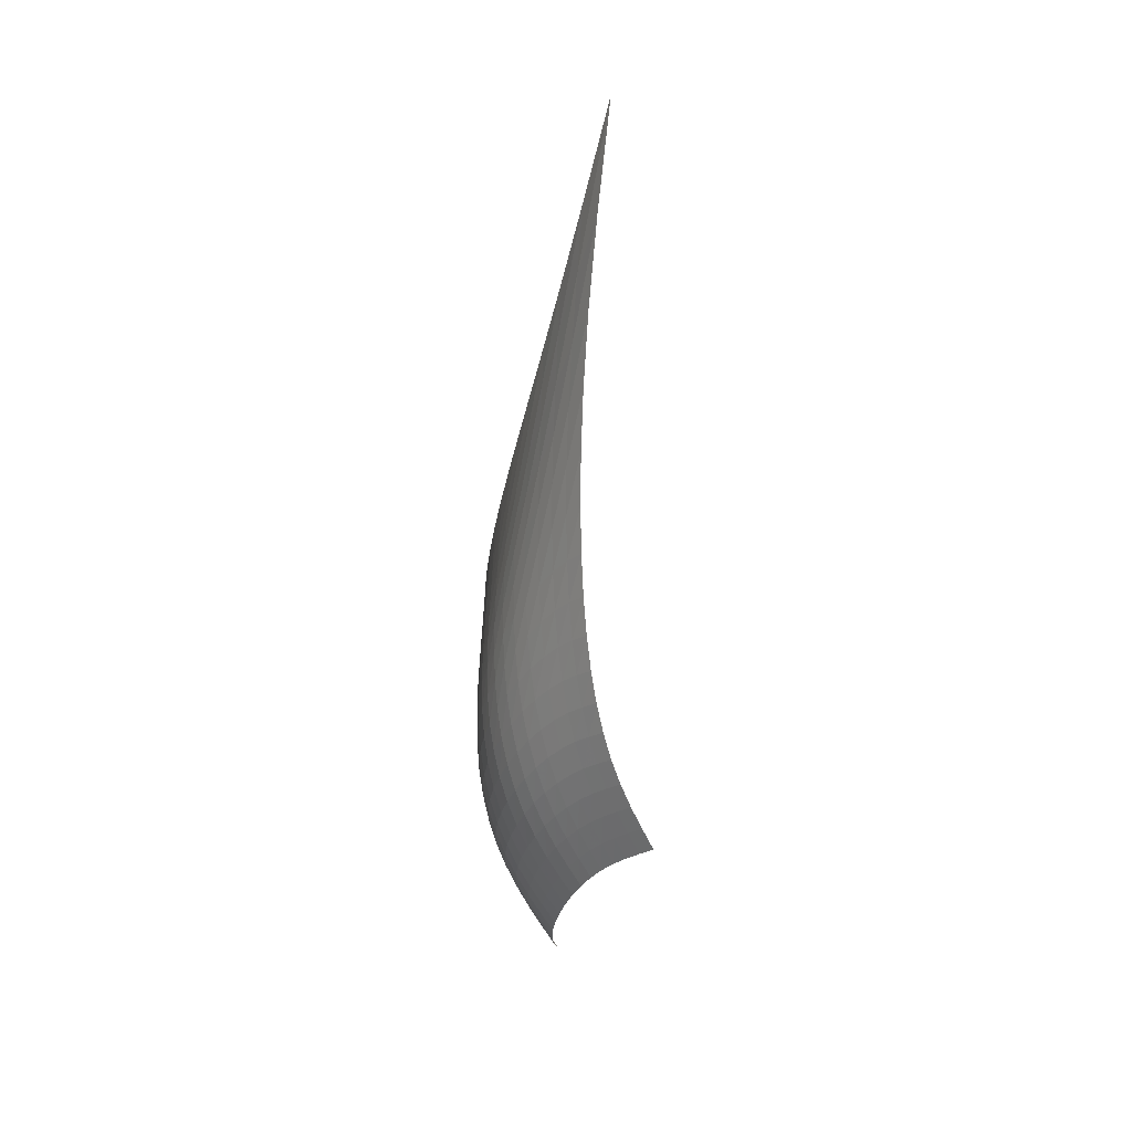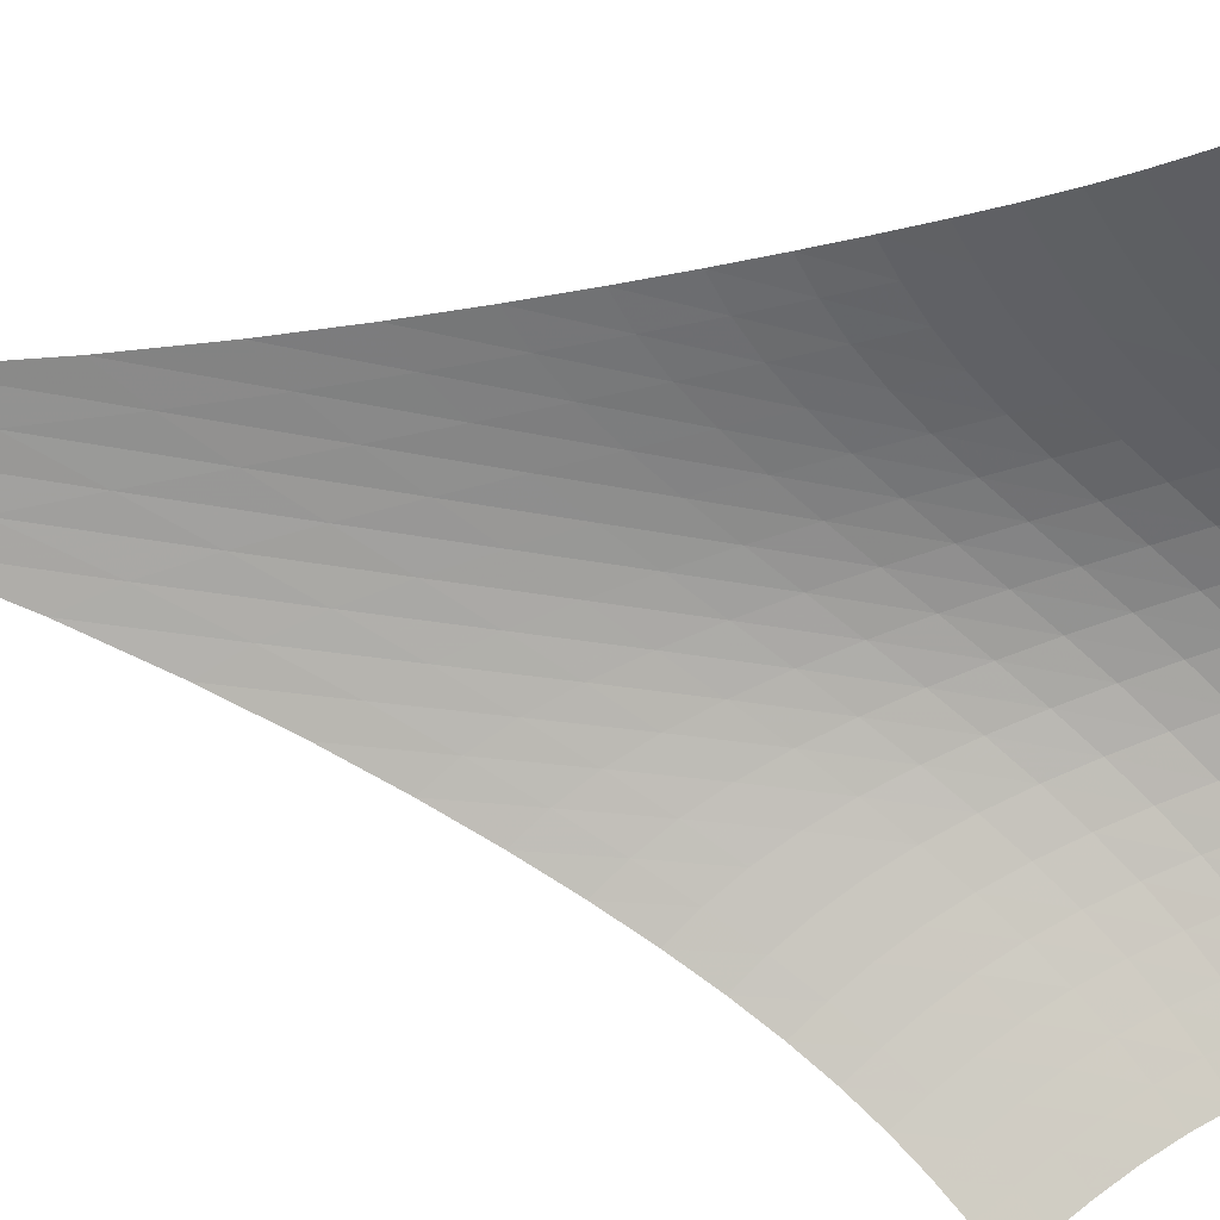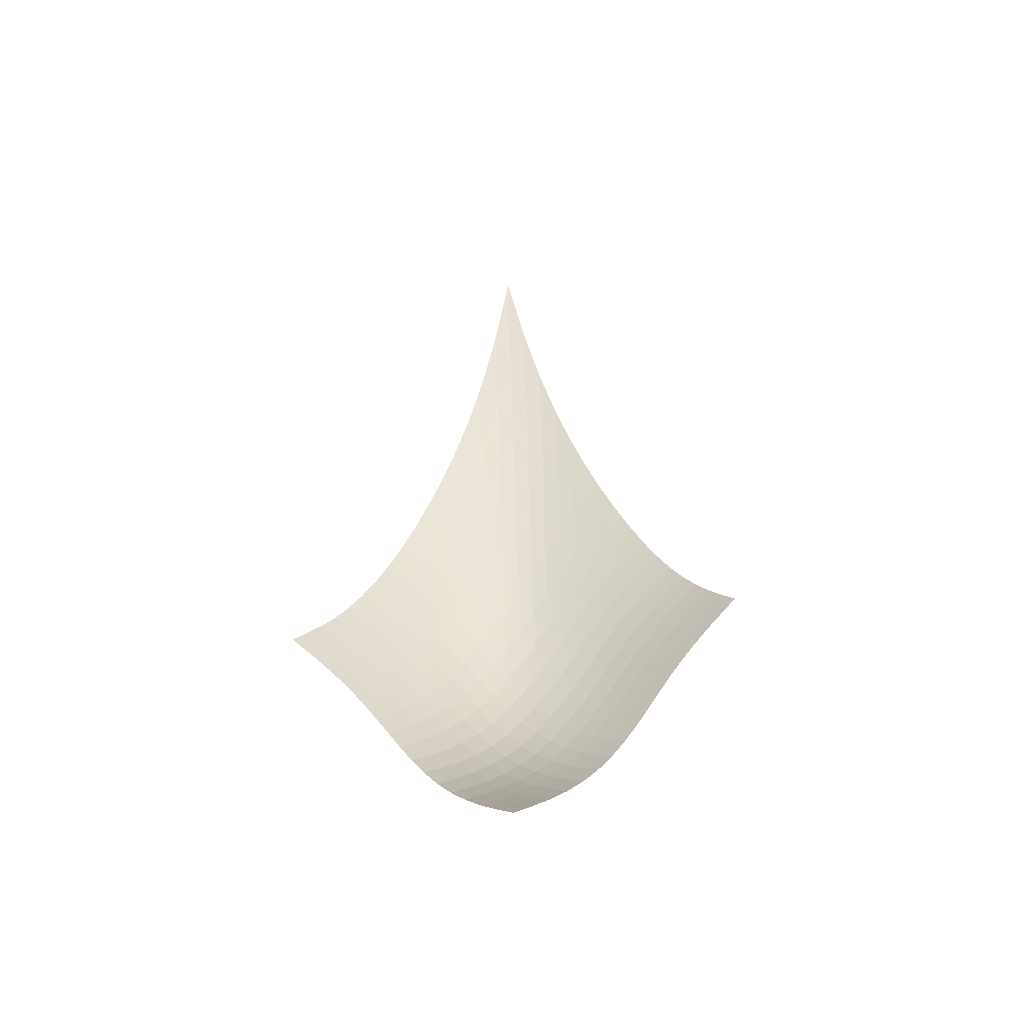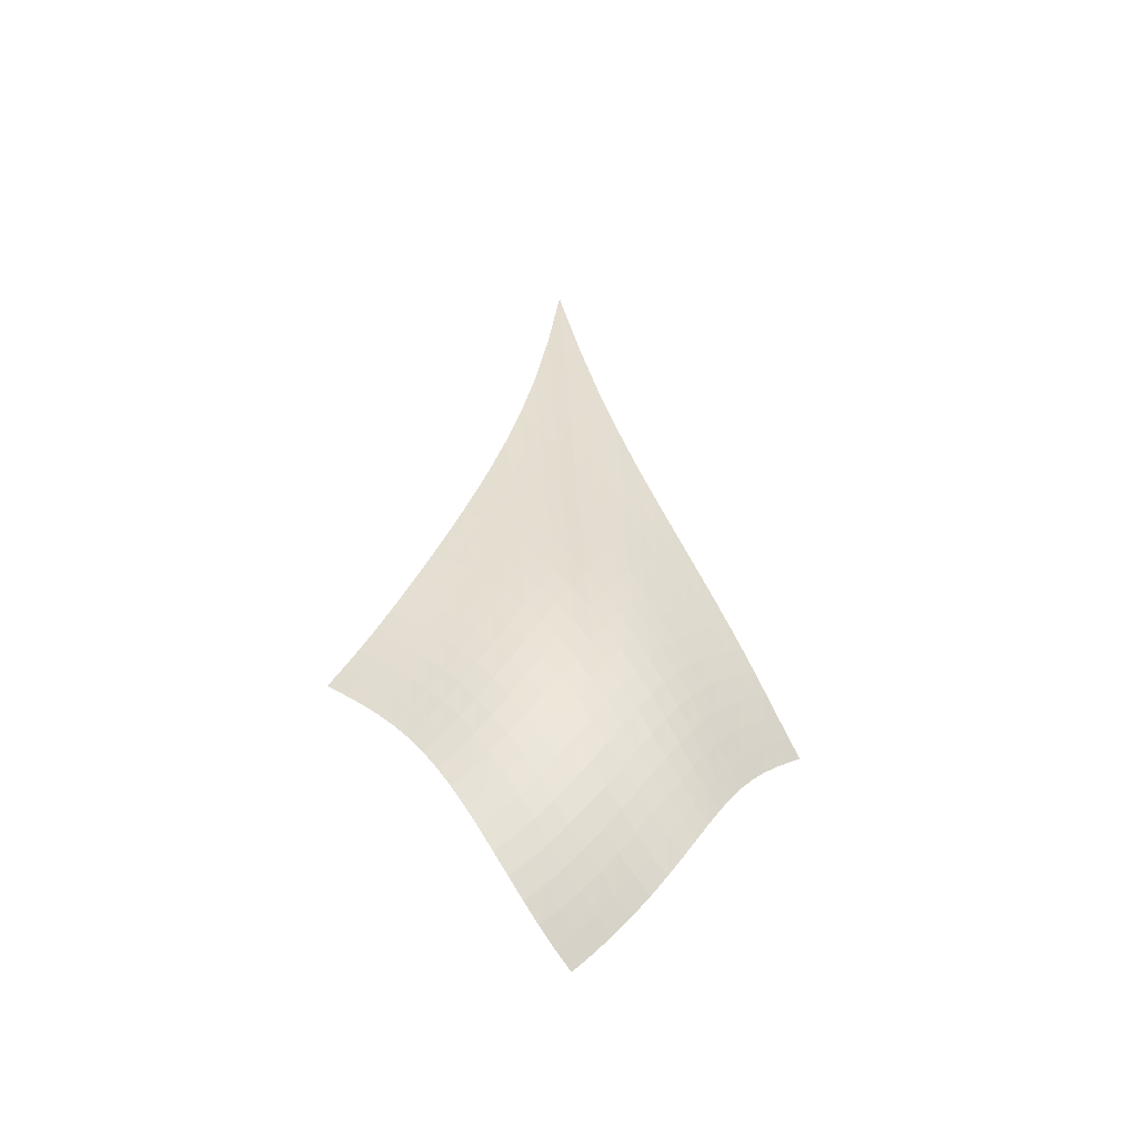
<metadata>
{"format":"obj","ext":"obj","renderer":"f3d","projection":"perspective","resolution":1024,"background":"white","views":[{"elev":26.8,"azim":-156.6,"up":"+Y"},{"elev":63.7,"azim":-76.2,"up":"+Z"},{"elev":-56.2,"azim":-38.4,"up":"+Y"},{"elev":-42.7,"azim":121.1,"up":"+Y"}]}
</metadata>
<code>
v -6.49 -0.07365 6.49
v 0.554 -24.58 11.26
v -11.26 -24.58 -0.554
v -5.073 -34.64 5.073
v -10.76 -23.92 -0.4211
v -10.27 -23.24 -0.2828
v -9.808 -22.5 -0.1278
v -9.372 -21.7 0.05678
v -8.967 -20.82 0.281
v -8.592 -19.86 0.5507
v -8.244 -18.81 0.8685
v -7.92 -17.65 1.235
v -7.616 -16.39 1.651
v -7.333 -14.99 2.119
v -7.071 -13.42 2.641
v -6.836 -11.63 3.227
v -6.638 -9.537 3.888
v -6.497 -7.015 4.64
v -6.441 -3.888 5.506
v -5.506 -3.888 6.441
v -4.64 -7.015 6.497
v -3.888 -9.537 6.638
v -3.227 -11.63 6.836
v -2.641 -13.42 7.071
v -2.119 -14.99 7.333
v -1.651 -16.39 7.616
v -1.235 -17.65 7.92
v -0.8685 -18.81 8.244
v -0.5507 -19.86 8.592
v -0.281 -20.82 8.967
v -0.05678 -21.7 9.372
v 0.1278 -22.5 9.808
v 0.2828 -23.24 10.27
v 0.4211 -23.92 10.76
v 0.3406 -25.08 10.65
v 0.1299 -25.57 10.06
v -0.07381 -26.09 9.498
v -0.2681 -26.64 8.966
v -0.4562 -27.24 8.466
v -0.6474 -27.87 7.996
v -0.8563 -28.55 7.558
v -1.1 -29.26 7.155
v -1.394 -30 6.789
v -1.752 -30.74 6.461
v -2.179 -31.48 6.173
v -2.675 -32.2 5.921
v -3.232 -32.88 5.697
v -3.831 -33.52 5.491
v -4.452 -34.1 5.286
v -5.286 -34.1 4.452
v -5.491 -33.52 3.831
v -5.697 -32.88 3.232
v -5.921 -32.2 2.675
v -6.173 -31.48 2.179
v -6.461 -30.74 1.752
v -6.789 -30 1.394
v -7.155 -29.26 1.1
v -7.558 -28.55 0.8563
v -7.996 -27.87 0.6474
v -8.466 -27.24 0.4562
v -8.966 -26.64 0.2681
v -9.498 -26.09 0.07381
v -10.06 -25.57 -0.1299
v -10.65 -25.08 -0.3406
v -5.648 -6.12 5.648
v -5.784 -8.46 4.87
v -5.958 -10.55 4.158
v -6.167 -12.4 3.513
v -6.406 -14.04 2.929
v -6.668 -15.53 2.402
v -6.952 -16.88 1.927
v -7.257 -18.12 1.502
v -7.585 -19.26 1.127
v -7.939 -20.31 0.7996
v -8.321 -21.28 0.5209
v -8.734 -22.16 0.2883
v -9.179 -22.98 0.09637
v -9.653 -23.73 -0.06425
v -10.15 -24.42 -0.2061
v -4.87 -8.46 5.784
v -5.072 -10.13 5.072
v -5.279 -11.8 4.395
v -5.502 -13.36 3.766
v -5.746 -14.83 3.187
v -6.009 -16.2 2.658
v -6.294 -17.48 2.178
v -6.601 -18.67 1.748
v -6.933 -19.78 1.367
v -7.293 -20.82 1.035
v -7.683 -21.78 0.7509
v -8.106 -22.67 0.5136
v -8.561 -23.48 0.3173
v -9.045 -24.23 0.1527
v -9.549 -24.92 0.007454
v -4.158 -10.55 5.958
v -4.395 -11.8 5.279
v -4.622 -13.12 4.622
v -4.854 -14.45 4.001
v -5.099 -15.74 3.422
v -5.362 -16.99 2.889
v -5.648 -18.18 2.404
v -5.957 -19.32 1.969
v -6.294 -20.39 1.584
v -6.661 -21.4 1.249
v -7.06 -22.35 0.9639
v -7.494 -23.22 0.7256
v -7.96 -24.03 0.5281
v -8.457 -24.77 0.3618
v -8.974 -25.45 0.2141
v -3.513 -12.4 6.167
v -3.766 -13.36 5.502
v -4.001 -14.45 4.854
v -4.233 -15.59 4.233
v -4.476 -16.73 3.65
v -4.736 -17.87 3.11
v -5.019 -18.98 2.617
v -5.33 -20.05 2.175
v -5.671 -21.08 1.786
v -6.046 -22.06 1.449
v -6.456 -22.98 1.163
v -6.901 -23.84 0.9251
v -7.382 -24.63 0.7281
v -7.893 -25.35 0.5613
v -8.426 -26.02 0.4117
v -2.929 -14.04 6.406
v -3.187 -14.83 5.746
v -3.422 -15.74 5.099
v -3.65 -16.73 4.476
v -3.885 -17.76 3.885
v -4.139 -18.79 3.336
v -4.418 -19.83 2.833
v -4.728 -20.84 2.383
v -5.073 -21.83 1.987
v -5.455 -22.78 1.646
v -5.875 -23.67 1.359
v -6.334 -24.51 1.121
v -6.829 -25.28 0.924
v -7.356 -25.99 0.7563
v -7.906 -26.63 0.604
v -2.402 -15.53 6.668
v -2.658 -16.2 6.009
v -2.889 -16.99 5.362
v -3.11 -17.87 4.736
v -3.336 -18.79 4.139
v -3.58 -19.75 3.58
v -3.852 -20.72 3.067
v -4.159 -21.69 2.607
v -4.506 -22.63 2.204
v -4.895 -23.54 1.857
v -5.326 -24.41 1.567
v -5.798 -25.23 1.327
v -6.308 -25.98 1.129
v -6.851 -26.67 0.9582
v -7.418 -27.29 0.8013
v -1.927 -16.88 6.952
v -2.178 -17.48 6.294
v -2.404 -18.18 5.648
v -2.617 -18.98 5.019
v -2.833 -19.83 4.418
v -3.067 -20.72 3.852
v -3.331 -21.63 3.331
v -3.634 -22.55 2.863
v -3.981 -23.46 2.451
v -4.374 -24.35 2.099
v -4.814 -25.19 1.803
v -5.299 -25.99 1.56
v -5.823 -26.72 1.358
v -6.381 -27.39 1.183
v -6.964 -27.99 1.019
v -1.502 -18.12 7.257
v -1.748 -18.67 6.601
v -1.969 -19.32 5.957
v -2.175 -20.05 5.33
v -2.383 -20.84 4.728
v -2.607 -21.69 4.159
v -2.863 -22.55 3.634
v -3.16 -23.44 3.16
v -3.505 -24.31 2.742
v -3.901 -25.17 2.384
v -4.349 -26 2.084
v -4.844 -26.77 1.835
v -5.381 -27.49 1.628
v -5.952 -28.14 1.446
v -6.547 -28.72 1.273
v -1.127 -19.26 7.585
v -1.367 -19.78 6.933
v -1.584 -20.39 6.294
v -1.786 -21.08 5.671
v -1.987 -21.83 5.073
v -2.204 -22.63 4.506
v -2.451 -23.46 3.981
v -2.742 -24.31 3.505
v -3.084 -25.17 3.084
v -3.482 -26 2.722
v -3.934 -26.81 2.418
v -4.438 -27.57 2.165
v -4.985 -28.27 1.952
v -5.566 -28.91 1.763
v -6.172 -29.48 1.58
v -0.7996 -20.31 7.939
v -1.035 -20.82 7.293
v -1.249 -21.4 6.661
v -1.449 -22.06 6.046
v -1.646 -22.78 5.455
v -1.857 -23.54 4.895
v -2.099 -24.35 4.374
v -2.384 -25.17 3.901
v -2.722 -26 3.482
v -3.119 -26.82 3.119
v -3.575 -27.61 2.813
v -4.084 -28.36 2.557
v -4.638 -29.05 2.339
v -5.228 -29.67 2.142
v -5.839 -30.23 1.95
v -0.5209 -21.28 8.321
v -0.7509 -21.78 7.683
v -0.9639 -22.35 7.06
v -1.163 -22.98 6.456
v -1.359 -23.67 5.875
v -1.567 -24.41 5.326
v -1.803 -25.19 4.814
v -2.084 -26 4.349
v -2.418 -26.81 3.934
v -2.813 -27.61 3.575
v -3.269 -28.39 3.269
v -3.782 -29.12 3.012
v -4.341 -29.8 2.791
v -4.935 -30.42 2.589
v -5.549 -30.98 2.388
v -0.2883 -22.16 8.734
v -0.5136 -22.67 8.106
v -0.7256 -23.22 7.494
v -0.9251 -23.84 6.901
v -1.121 -24.51 6.334
v -1.327 -25.23 5.798
v -1.56 -25.99 5.299
v -1.835 -26.77 4.844
v -2.165 -27.57 4.438
v -2.557 -28.36 4.084
v -3.012 -29.12 3.782
v -3.525 -29.85 3.525
v -4.087 -30.52 3.303
v -4.683 -31.14 3.098
v -5.299 -31.69 2.892
v -0.09637 -22.98 9.179
v -0.3173 -23.48 8.561
v -0.5281 -24.03 7.96
v -0.7281 -24.63 7.382
v -0.924 -25.28 6.829
v -1.129 -25.98 6.308
v -1.358 -26.72 5.823
v -1.628 -27.49 5.381
v -1.952 -28.27 4.985
v -2.339 -29.05 4.638
v -2.791 -29.8 4.341
v -3.303 -30.52 4.087
v -3.865 -31.2 3.865
v -4.462 -31.81 3.659
v -5.078 -32.37 3.452
v 0.06425 -23.73 9.653
v -0.1527 -24.23 9.045
v -0.3618 -24.77 8.457
v -0.5613 -25.35 7.893
v -0.7563 -25.99 7.356
v -0.9582 -26.67 6.851
v -1.183 -27.39 6.381
v -1.446 -28.14 5.952
v -1.763 -28.91 5.566
v -2.142 -29.67 5.228
v -2.589 -30.42 4.935
v -3.098 -31.14 4.683
v -3.659 -31.81 4.462
v -4.257 -32.43 4.257
v -4.873 -32.99 4.05
v 0.2061 -24.42 10.15
v -0.007454 -24.92 9.549
v -0.2141 -25.45 8.974
v -0.4117 -26.02 8.426
v -0.604 -26.63 7.906
v -0.8013 -27.29 7.418
v -1.019 -27.99 6.964
v -1.273 -28.72 6.547
v -1.58 -29.48 6.172
v -1.95 -30.23 5.839
v -2.388 -30.98 5.549
v -2.892 -31.69 5.299
v -3.452 -32.37 5.078
v -4.05 -32.99 4.873
v -4.668 -33.57 4.668
f 289 49 4
f 289 4 50
f 5 79 64
f 5 64 3
f 79 94 63
f 79 63 64
f 94 109 62
f 94 62 63
f 109 124 61
f 109 61 62
f 124 139 60
f 124 60 61
f 139 154 59
f 139 59 60
f 154 169 58
f 154 58 59
f 169 184 57
f 169 57 58
f 184 199 56
f 184 56 57
f 199 214 55
f 199 55 56
f 214 229 54
f 214 54 55
f 229 244 53
f 229 53 54
f 244 259 52
f 244 52 53
f 259 274 51
f 259 51 52
f 274 289 50
f 274 50 51
f 1 20 65
f 1 65 19
f 19 65 66
f 19 66 18
f 18 66 67
f 18 67 17
f 17 67 68
f 17 68 16
f 16 68 69
f 16 69 15
f 15 69 70
f 15 70 14
f 14 70 71
f 14 71 13
f 13 71 72
f 13 72 12
f 12 72 73
f 12 73 11
f 11 73 74
f 11 74 10
f 10 74 75
f 10 75 9
f 9 75 76
f 9 76 8
f 8 76 77
f 8 77 7
f 7 77 78
f 7 78 6
f 6 78 79
f 6 79 5
f 20 21 80
f 20 80 65
f 65 80 81
f 65 81 66
f 66 81 82
f 66 82 67
f 67 82 83
f 67 83 68
f 68 83 84
f 68 84 69
f 69 84 85
f 69 85 70
f 70 85 86
f 70 86 71
f 71 86 87
f 71 87 72
f 72 87 88
f 72 88 73
f 73 88 89
f 73 89 74
f 74 89 90
f 74 90 75
f 75 90 91
f 75 91 76
f 76 91 92
f 76 92 77
f 77 92 93
f 77 93 78
f 78 93 94
f 78 94 79
f 21 22 95
f 21 95 80
f 80 95 96
f 80 96 81
f 81 96 97
f 81 97 82
f 82 97 98
f 82 98 83
f 83 98 99
f 83 99 84
f 84 99 100
f 84 100 85
f 85 100 101
f 85 101 86
f 86 101 102
f 86 102 87
f 87 102 103
f 87 103 88
f 88 103 104
f 88 104 89
f 89 104 105
f 89 105 90
f 90 105 106
f 90 106 91
f 91 106 107
f 91 107 92
f 92 107 108
f 92 108 93
f 93 108 109
f 93 109 94
f 22 23 110
f 22 110 95
f 95 110 111
f 95 111 96
f 96 111 112
f 96 112 97
f 97 112 113
f 97 113 98
f 98 113 114
f 98 114 99
f 99 114 115
f 99 115 100
f 100 115 116
f 100 116 101
f 101 116 117
f 101 117 102
f 102 117 118
f 102 118 103
f 103 118 119
f 103 119 104
f 104 119 120
f 104 120 105
f 105 120 121
f 105 121 106
f 106 121 122
f 106 122 107
f 107 122 123
f 107 123 108
f 108 123 124
f 108 124 109
f 23 24 125
f 23 125 110
f 110 125 126
f 110 126 111
f 111 126 127
f 111 127 112
f 112 127 128
f 112 128 113
f 113 128 129
f 113 129 114
f 114 129 130
f 114 130 115
f 115 130 131
f 115 131 116
f 116 131 132
f 116 132 117
f 117 132 133
f 117 133 118
f 118 133 134
f 118 134 119
f 119 134 135
f 119 135 120
f 120 135 136
f 120 136 121
f 121 136 137
f 121 137 122
f 122 137 138
f 122 138 123
f 123 138 139
f 123 139 124
f 24 25 140
f 24 140 125
f 125 140 141
f 125 141 126
f 126 141 142
f 126 142 127
f 127 142 143
f 127 143 128
f 128 143 144
f 128 144 129
f 129 144 145
f 129 145 130
f 130 145 146
f 130 146 131
f 131 146 147
f 131 147 132
f 132 147 148
f 132 148 133
f 133 148 149
f 133 149 134
f 134 149 150
f 134 150 135
f 135 150 151
f 135 151 136
f 136 151 152
f 136 152 137
f 137 152 153
f 137 153 138
f 138 153 154
f 138 154 139
f 25 26 155
f 25 155 140
f 140 155 156
f 140 156 141
f 141 156 157
f 141 157 142
f 142 157 158
f 142 158 143
f 143 158 159
f 143 159 144
f 144 159 160
f 144 160 145
f 145 160 161
f 145 161 146
f 146 161 162
f 146 162 147
f 147 162 163
f 147 163 148
f 148 163 164
f 148 164 149
f 149 164 165
f 149 165 150
f 150 165 166
f 150 166 151
f 151 166 167
f 151 167 152
f 152 167 168
f 152 168 153
f 153 168 169
f 153 169 154
f 26 27 170
f 26 170 155
f 155 170 171
f 155 171 156
f 156 171 172
f 156 172 157
f 157 172 173
f 157 173 158
f 158 173 174
f 158 174 159
f 159 174 175
f 159 175 160
f 160 175 176
f 160 176 161
f 161 176 177
f 161 177 162
f 162 177 178
f 162 178 163
f 163 178 179
f 163 179 164
f 164 179 180
f 164 180 165
f 165 180 181
f 165 181 166
f 166 181 182
f 166 182 167
f 167 182 183
f 167 183 168
f 168 183 184
f 168 184 169
f 27 28 185
f 27 185 170
f 170 185 186
f 170 186 171
f 171 186 187
f 171 187 172
f 172 187 188
f 172 188 173
f 173 188 189
f 173 189 174
f 174 189 190
f 174 190 175
f 175 190 191
f 175 191 176
f 176 191 192
f 176 192 177
f 177 192 193
f 177 193 178
f 178 193 194
f 178 194 179
f 179 194 195
f 179 195 180
f 180 195 196
f 180 196 181
f 181 196 197
f 181 197 182
f 182 197 198
f 182 198 183
f 183 198 199
f 183 199 184
f 28 29 200
f 28 200 185
f 185 200 201
f 185 201 186
f 186 201 202
f 186 202 187
f 187 202 203
f 187 203 188
f 188 203 204
f 188 204 189
f 189 204 205
f 189 205 190
f 190 205 206
f 190 206 191
f 191 206 207
f 191 207 192
f 192 207 208
f 192 208 193
f 193 208 209
f 193 209 194
f 194 209 210
f 194 210 195
f 195 210 211
f 195 211 196
f 196 211 212
f 196 212 197
f 197 212 213
f 197 213 198
f 198 213 214
f 198 214 199
f 29 30 215
f 29 215 200
f 200 215 216
f 200 216 201
f 201 216 217
f 201 217 202
f 202 217 218
f 202 218 203
f 203 218 219
f 203 219 204
f 204 219 220
f 204 220 205
f 205 220 221
f 205 221 206
f 206 221 222
f 206 222 207
f 207 222 223
f 207 223 208
f 208 223 224
f 208 224 209
f 209 224 225
f 209 225 210
f 210 225 226
f 210 226 211
f 211 226 227
f 211 227 212
f 212 227 228
f 212 228 213
f 213 228 229
f 213 229 214
f 30 31 230
f 30 230 215
f 215 230 231
f 215 231 216
f 216 231 232
f 216 232 217
f 217 232 233
f 217 233 218
f 218 233 234
f 218 234 219
f 219 234 235
f 219 235 220
f 220 235 236
f 220 236 221
f 221 236 237
f 221 237 222
f 222 237 238
f 222 238 223
f 223 238 239
f 223 239 224
f 224 239 240
f 224 240 225
f 225 240 241
f 225 241 226
f 226 241 242
f 226 242 227
f 227 242 243
f 227 243 228
f 228 243 244
f 228 244 229
f 31 32 245
f 31 245 230
f 230 245 246
f 230 246 231
f 231 246 247
f 231 247 232
f 232 247 248
f 232 248 233
f 233 248 249
f 233 249 234
f 234 249 250
f 234 250 235
f 235 250 251
f 235 251 236
f 236 251 252
f 236 252 237
f 237 252 253
f 237 253 238
f 238 253 254
f 238 254 239
f 239 254 255
f 239 255 240
f 240 255 256
f 240 256 241
f 241 256 257
f 241 257 242
f 242 257 258
f 242 258 243
f 243 258 259
f 243 259 244
f 32 33 260
f 32 260 245
f 245 260 261
f 245 261 246
f 246 261 262
f 246 262 247
f 247 262 263
f 247 263 248
f 248 263 264
f 248 264 249
f 249 264 265
f 249 265 250
f 250 265 266
f 250 266 251
f 251 266 267
f 251 267 252
f 252 267 268
f 252 268 253
f 253 268 269
f 253 269 254
f 254 269 270
f 254 270 255
f 255 270 271
f 255 271 256
f 256 271 272
f 256 272 257
f 257 272 273
f 257 273 258
f 258 273 274
f 258 274 259
f 33 34 275
f 33 275 260
f 260 275 276
f 260 276 261
f 261 276 277
f 261 277 262
f 262 277 278
f 262 278 263
f 263 278 279
f 263 279 264
f 264 279 280
f 264 280 265
f 265 280 281
f 265 281 266
f 266 281 282
f 266 282 267
f 267 282 283
f 267 283 268
f 268 283 284
f 268 284 269
f 269 284 285
f 269 285 270
f 270 285 286
f 270 286 271
f 271 286 287
f 271 287 272
f 272 287 288
f 272 288 273
f 273 288 289
f 273 289 274
f 34 2 35
f 34 35 275
f 275 35 36
f 275 36 276
f 276 36 37
f 276 37 277
f 277 37 38
f 277 38 278
f 278 38 39
f 278 39 279
f 279 39 40
f 279 40 280
f 280 40 41
f 280 41 281
f 281 41 42
f 281 42 282
f 282 42 43
f 282 43 283
f 283 43 44
f 283 44 284
f 284 44 45
f 284 45 285
f 285 45 46
f 285 46 286
f 286 46 47
f 286 47 287
f 287 47 48
f 287 48 288
f 288 48 49
f 288 49 289

</code>
